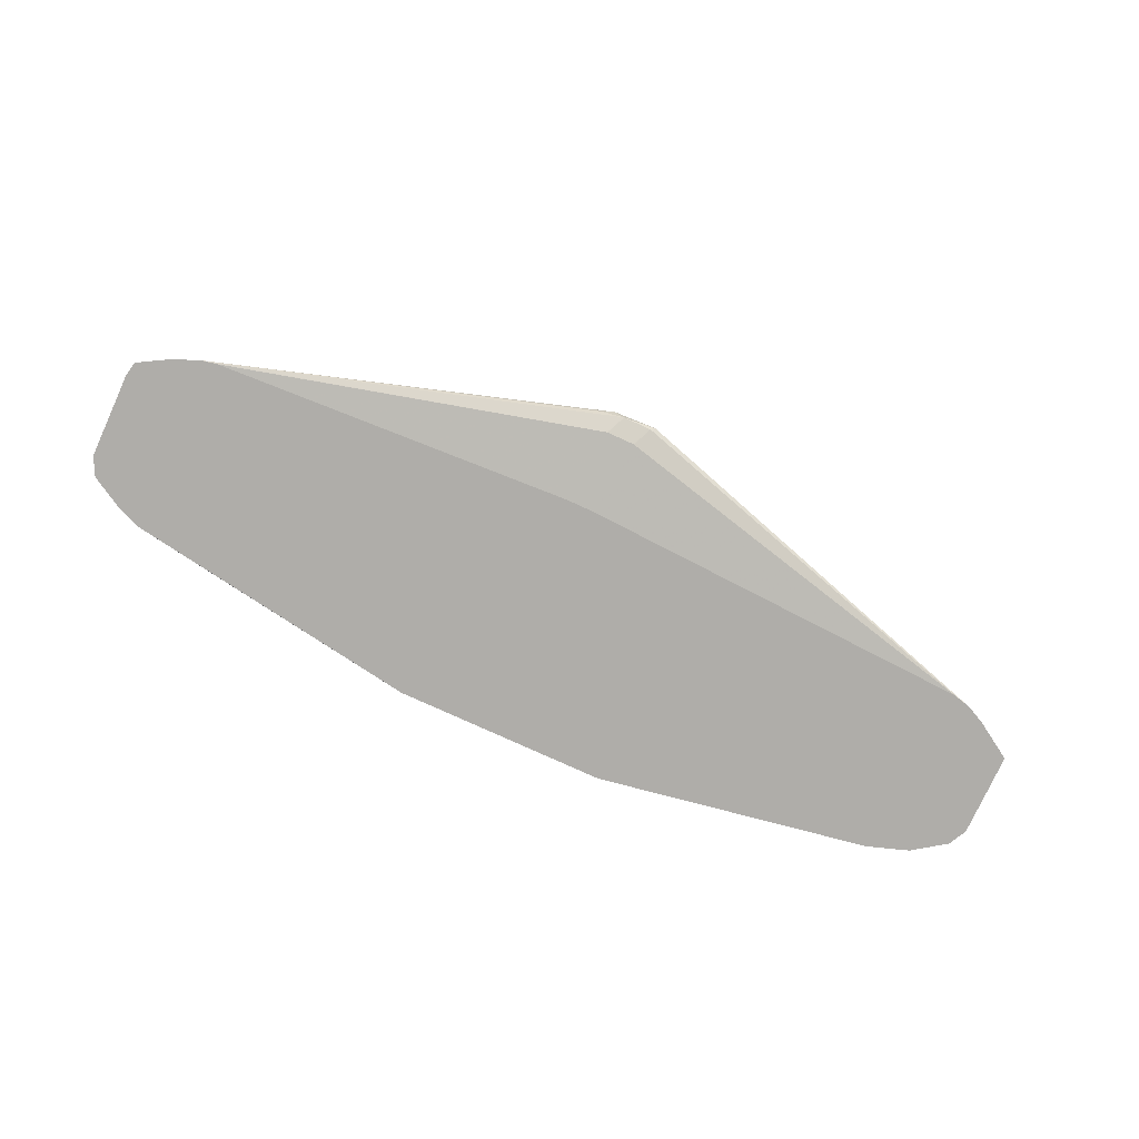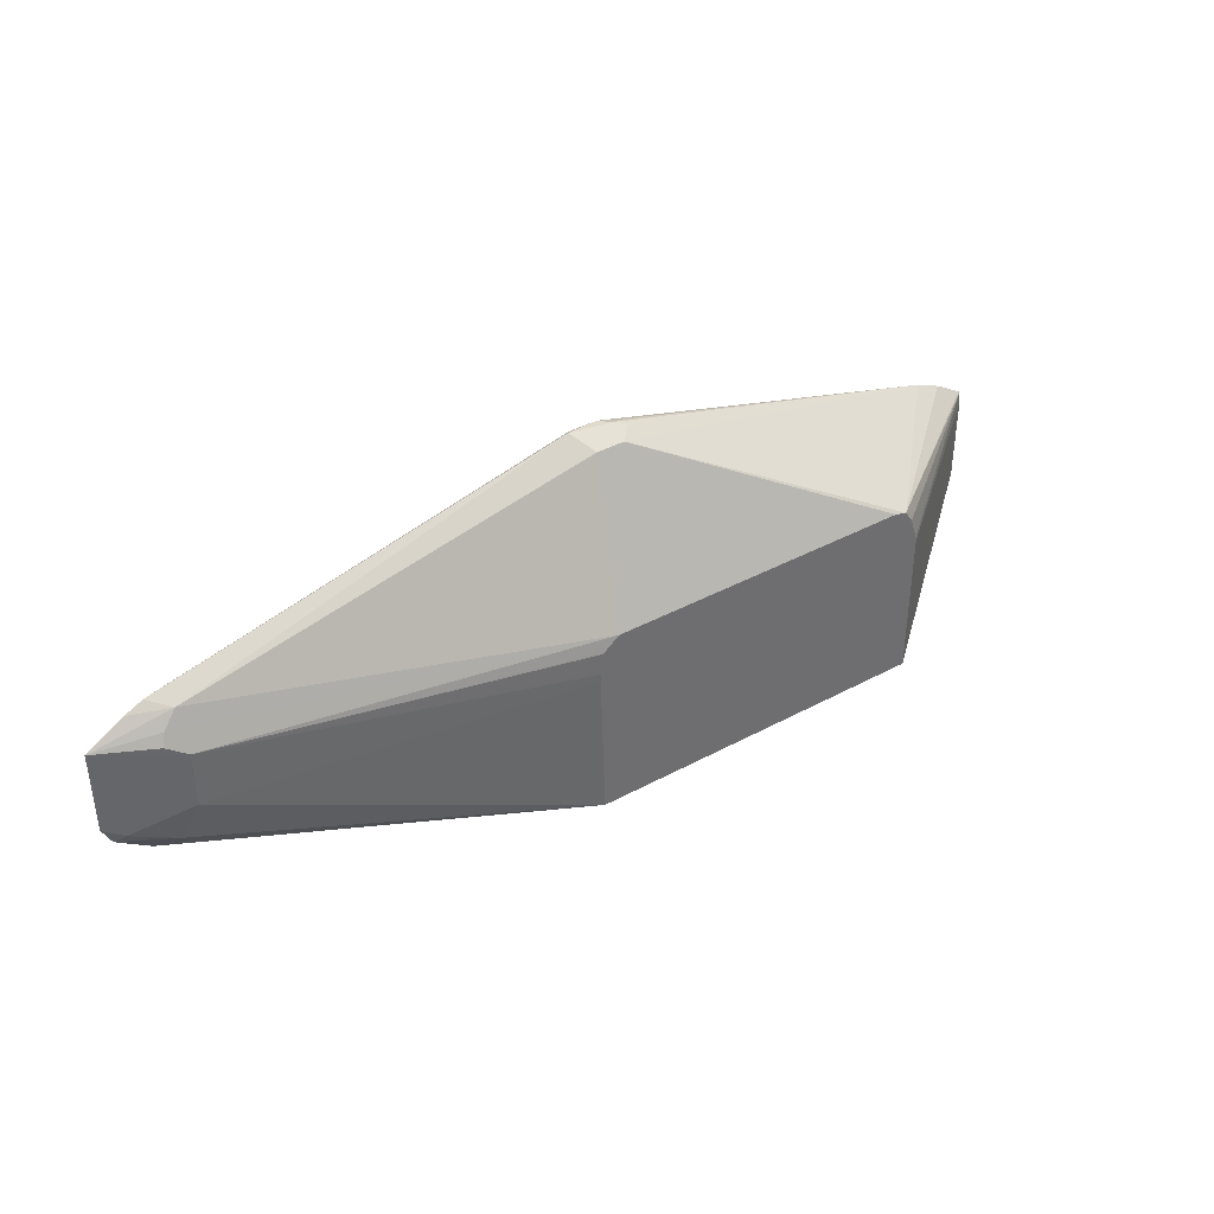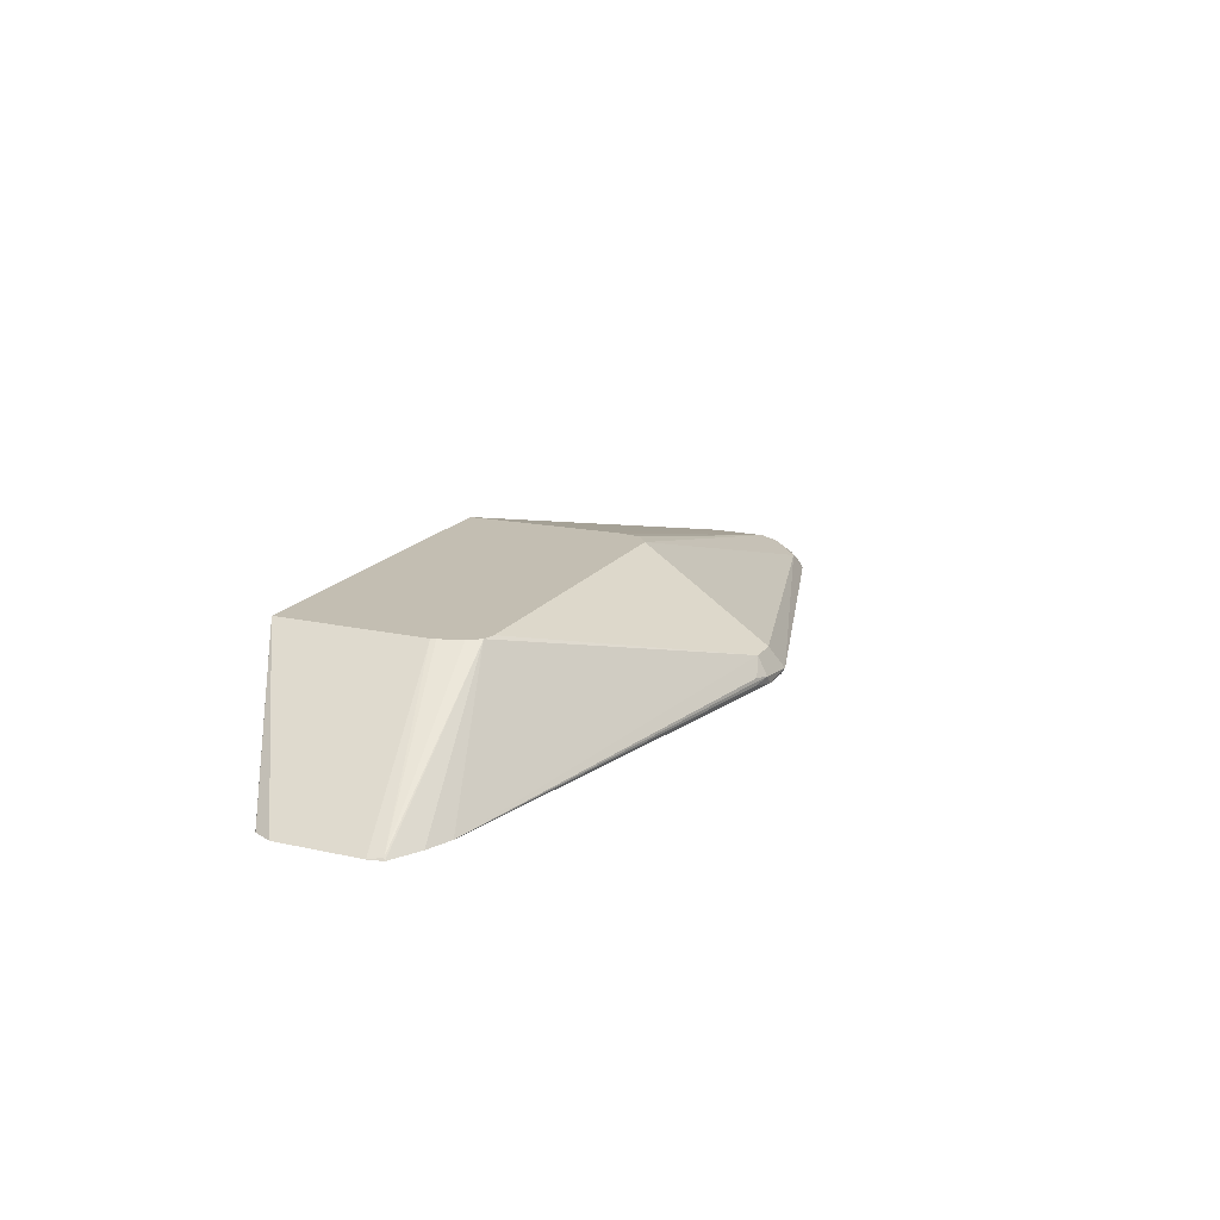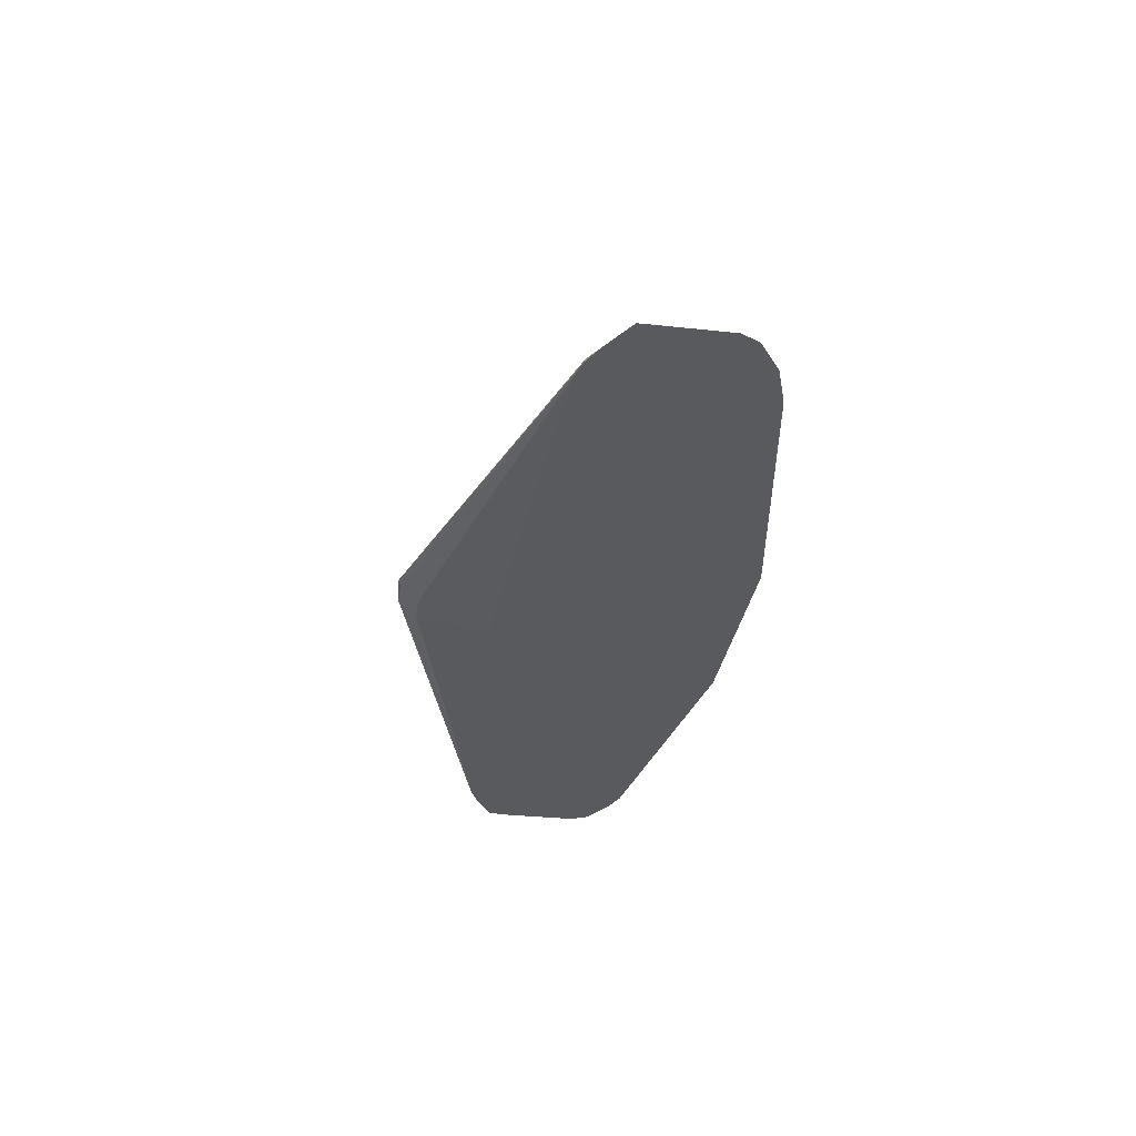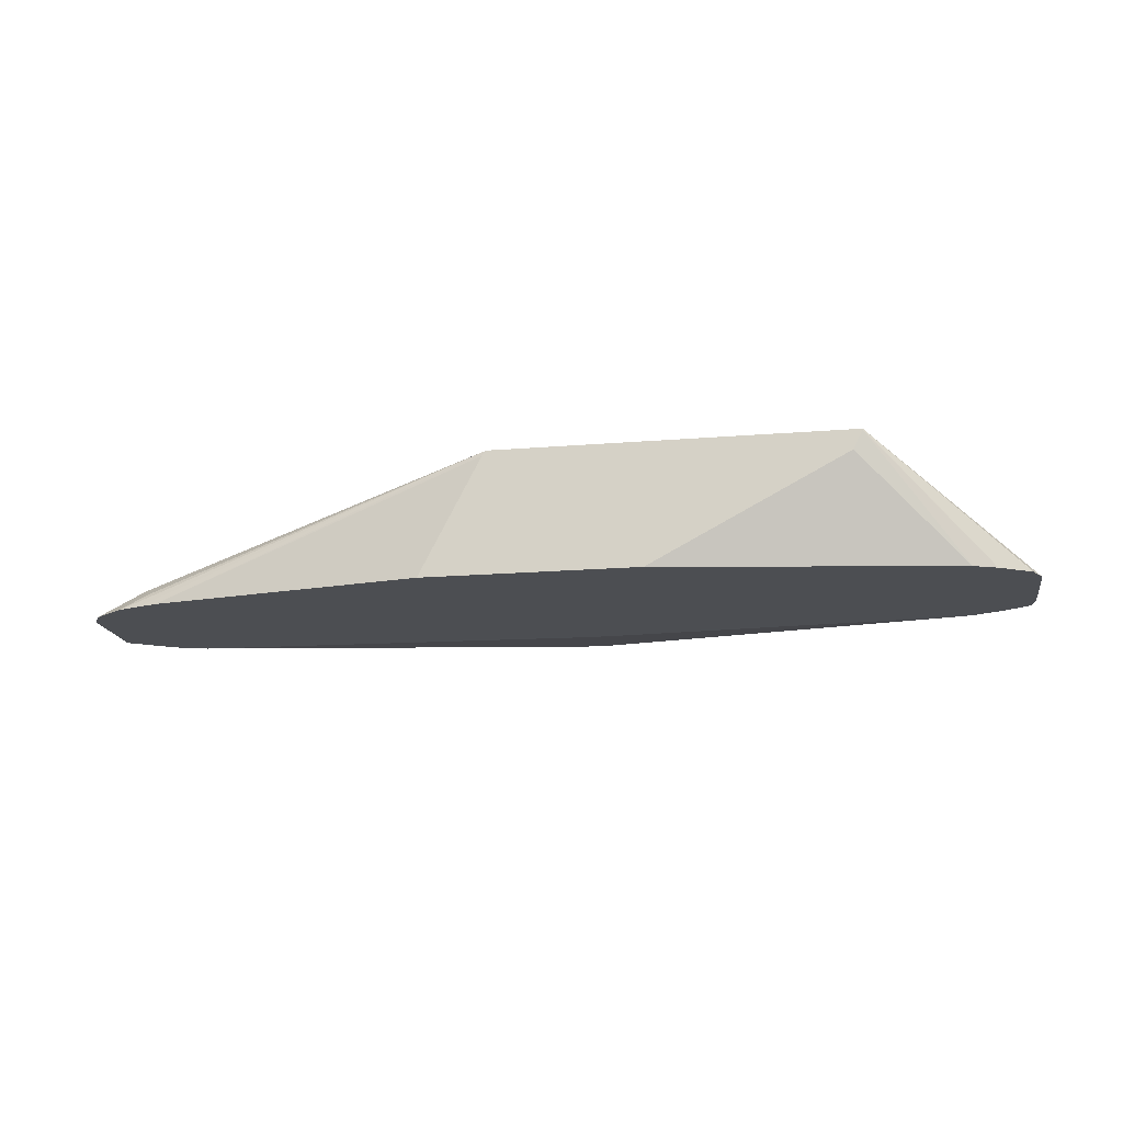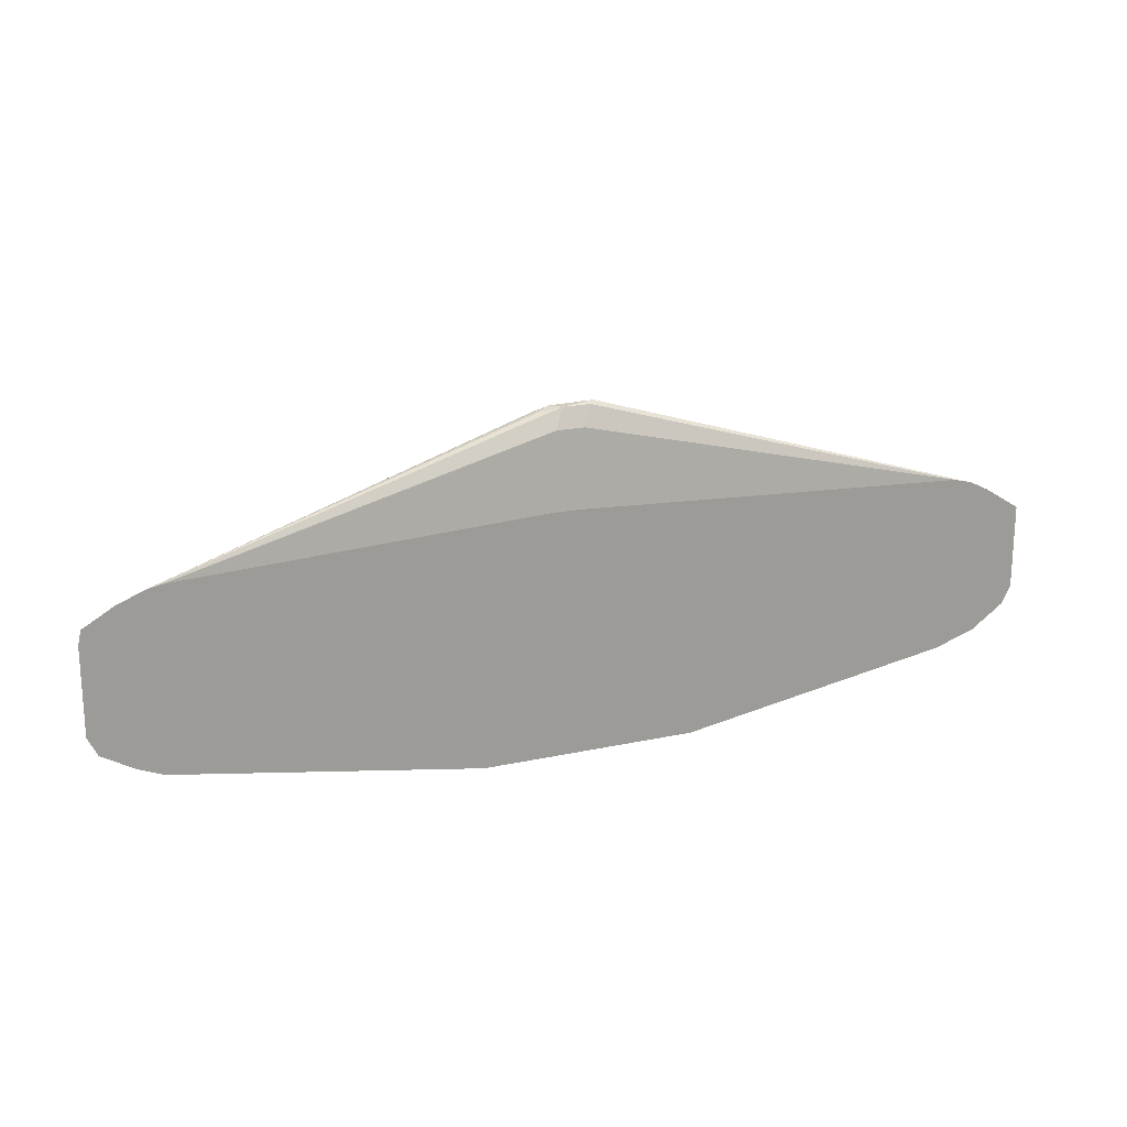
<metadata>
{"format":"obj","ext":"obj","renderer":"f3d","projection":"perspective","resolution":1024,"background":"white","views":[{"elev":-77.3,"azim":-24.6,"up":"+Y"},{"elev":38.6,"azim":145.6,"up":"+Z"},{"elev":17.3,"azim":-65.9,"up":"+Y"},{"elev":-31.7,"azim":81.3,"up":"+Y"},{"elev":-16.9,"azim":-170.5,"up":"+Y"},{"elev":19.8,"azim":-22.1,"up":"+Z"}]}
</metadata>
<code>
v 0.2171 -0.02651 0.3125
v 0.1739 0.05694 0.3125
v 0.4124 -0.02651 0.346
v 0.06532 -0.02651 0.3125
v 0.1734 0.05753 0.3125
v 0.4274 -0.02651 0.351
v 0.171 0.06057 0.3125
v -0.1462 -0.02651 0.346
v -0.07318 0.04656 0.3125
v 0.4422 -0.02651 0.3561
v 0.1743 0.06057 0.4185
v 0.4191 5.9e-06 0.3992
v 0.4291 -0.009976 0.3692
v 0.4224 -0.01662 0.3559
v -0.07982 0.06057 0.3125
v -0.1629 -0.02651 0.3527
v -0.07982 0.05987 0.3125
v 0.4656 -0.02651 0.3727
v 0.1743 0.06057 0.4245
v 0.4191 5.9e-06 0.4391
v 0.4457 -0.0133 0.3925
v 0.459 -0.01996 0.3792
v -0.1858 -0.02651 0.3658
v -0.1862 -0.02651 0.3661
v -0.1927 -0.02651 0.3792
v -0.07982 0.06057 0.4191
v 0.4722 -0.02651 0.3858
v 0.1723 0.06057 0.4398
v 0.4324 -0.006651 0.4457
v 0.4722 -0.02651 0.4456
v 0.4457 -0.0133 0.4324
v 0.1715 0.06057 0.4405
v 0.1603 0.06057 0.4494
v -0.1927 -0.02651 0.4397
v -0.1895 -0.02494 0.4491
v -0.0791 0.06057 0.4226
v 0.4291 -0.009976 0.454
v 0.4191 -0.0133 0.4657
v 0.4456 -0.02651 0.4623
v 0.1397 0.006655 0.5455
v -0.05918 0.06057 0.4494
v -0.1906 -0.02651 0.4501
v -0.06797 0.06057 0.4472
v -0.07383 0.06057 0.4384
v 0.4325 -0.02651 0.4689
v 0.1497 -0.009976 0.5539
v 0.1198 0.006655 0.5455
v -0.1694 -0.02651 0.4623
v -0.1507 -0.02651 0.4701
v 0.1463 -0.0133 0.5522
v 0.4191 -0.02651 0.4723
v 0.1198 -0.006651 0.5522
v 0.1264 -0.0133 0.5522
v 0.1098 -0.004989 0.5488
v -0.1397 -0.02651 0.4723
v 0.1198 -0.01996 0.5389
v 0.1098 -0.009976 0.5488
v 0.1397 -0.01996 0.5389
v 0.1332 -0.02651 0.4858
v 0.1132 -0.02651 0.4858
f 26 35 36
f 29 33 37
f 29 37 30
f 30 37 38
f 33 38 37
f 33 40 38
f 33 41 47
f 33 47 40
f 34 42 35
f 26 34 35
f 56 59 58
f 30 38 39
f 21 27 22
f 20 29 30
f 21 31 30
f 20 33 29
f 20 32 33
f 20 28 32
f 20 30 31
f 19 28 20
f 18 22 27
f 15 34 26
f 15 25 34
f 15 24 25
f 15 23 24
f 35 42 43
f 21 30 27
f 35 43 44
f 49 55 56
f 38 45 39
f 15 16 23
f 56 60 59
f 55 60 56
f 52 57 53
f 51 58 59
f 50 58 51
f 50 56 58
f 50 53 56
f 49 57 52
f 49 53 57
f 49 56 53
f 49 52 54
f 35 44 36
f 47 49 54
f 46 53 50
f 46 52 53
f 46 47 52
f 45 50 51
f 45 46 50
f 43 49 47
f 43 48 49
f 42 48 43
f 41 43 47
f 40 47 46
f 38 46 45
f 38 40 46
f 47 54 52
f 15 17 16
f 3 7 6
f 12 22 13
f 1 17 15
f 1 9 17
f 1 4 9
f 1 8 4
f 1 16 8
f 1 23 16
f 1 24 23
f 1 25 24
f 1 34 25
f 1 42 34
f 1 48 42
f 1 49 48
f 1 55 49
f 1 60 55
f 1 51 59
f 1 45 51
f 1 39 45
f 1 30 39
f 1 27 30
f 1 18 27
f 1 10 18
f 1 6 10
f 1 3 6
f 1 2 3
f 13 22 18
f 1 15 7
f 1 7 5
f 1 59 60
f 2 5 3
f 12 21 22
f 1 5 2
f 12 31 21
f 12 20 31
f 11 20 12
f 11 19 20
f 10 13 18
f 8 17 9
f 8 16 17
f 7 19 11
f 7 28 19
f 7 32 28
f 7 33 32
f 10 14 13
f 7 43 41
f 4 8 9
f 7 41 33
f 6 7 10
f 7 11 12
f 7 13 14
f 7 14 10
f 7 12 13
f 7 15 26
f 7 26 36
f 7 36 44
f 7 44 43
f 3 5 7

</code>
